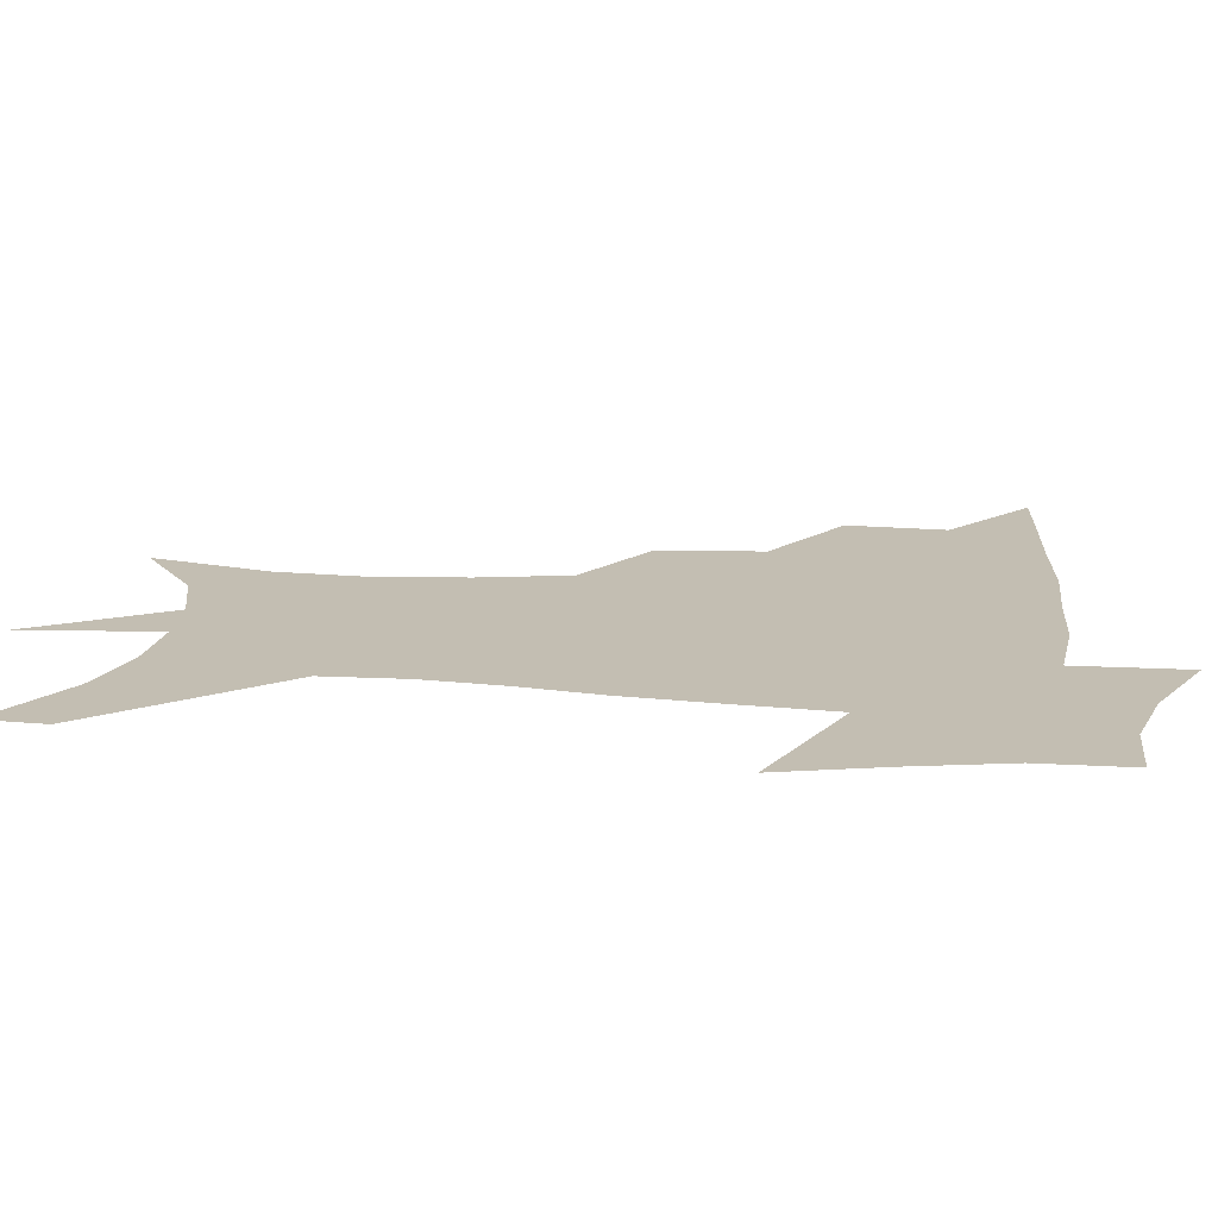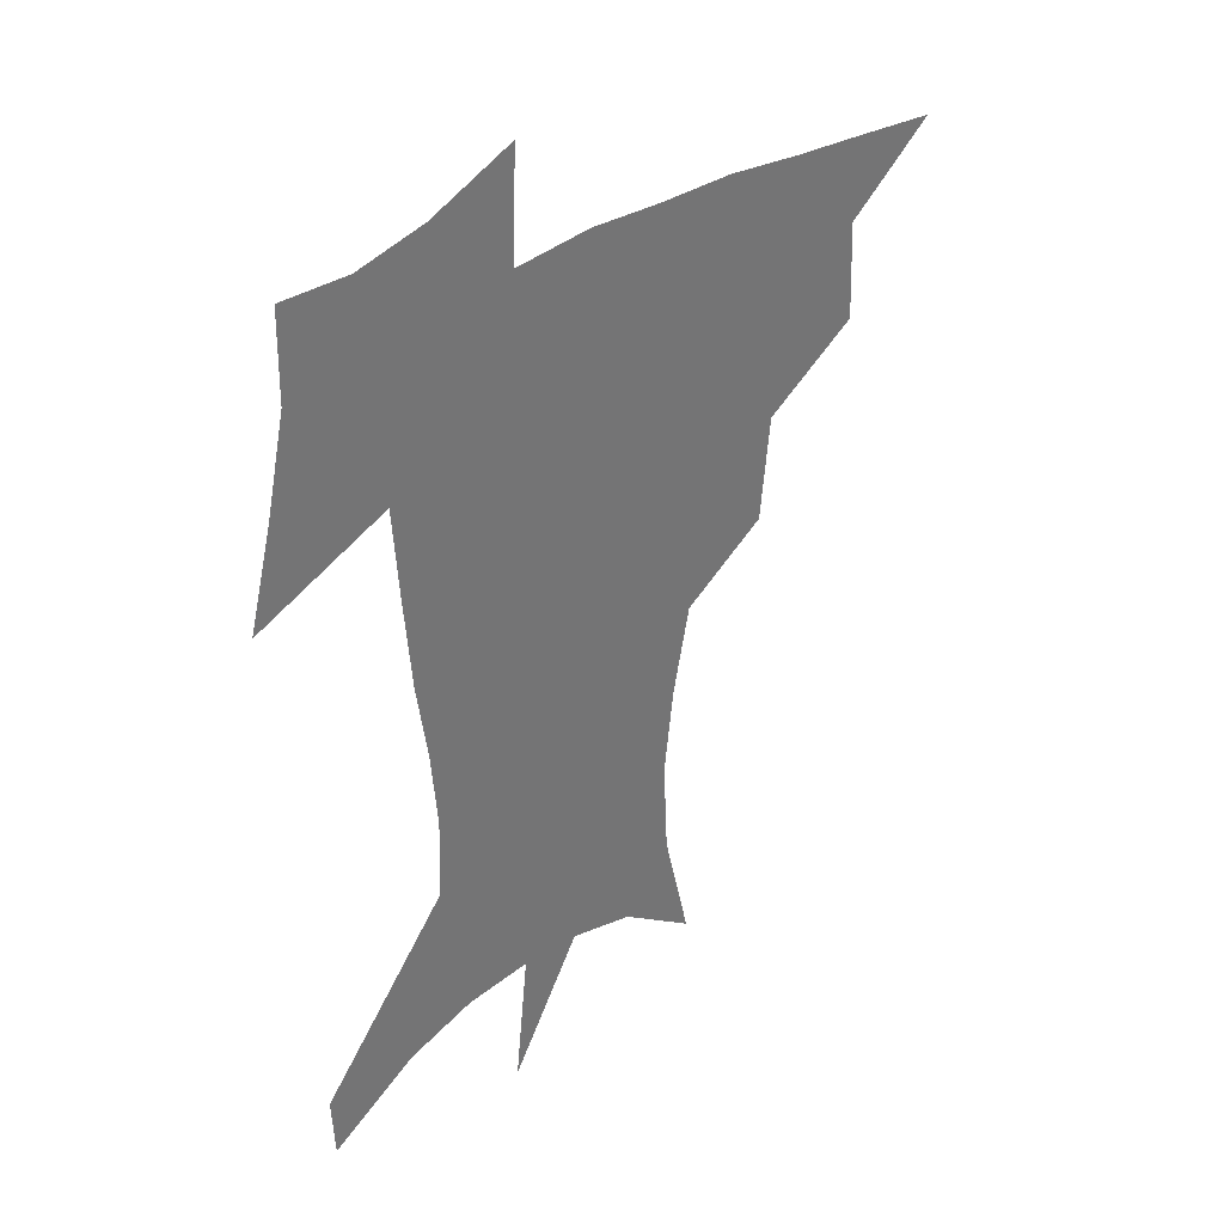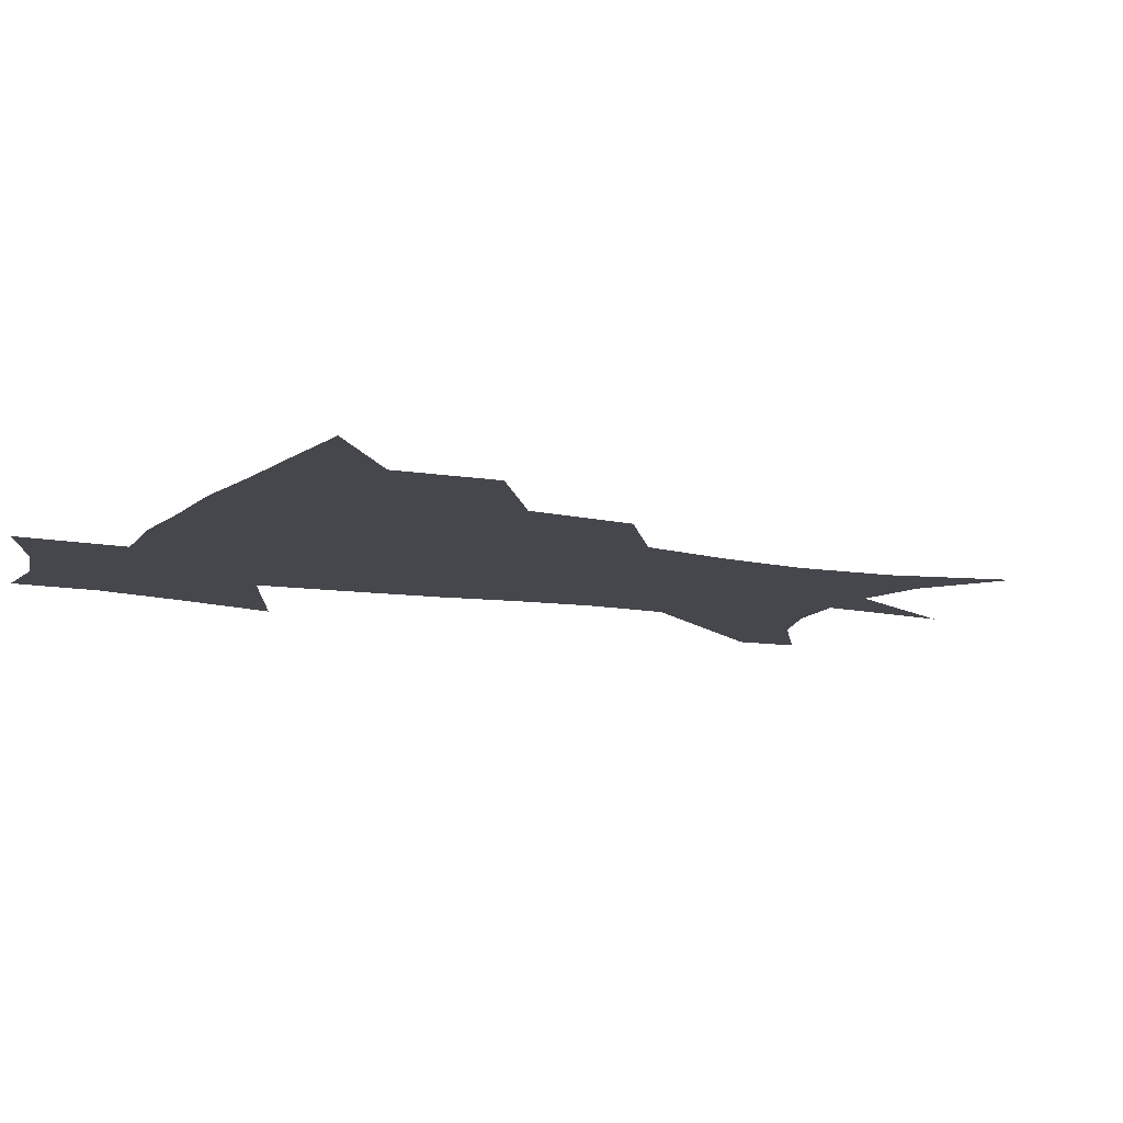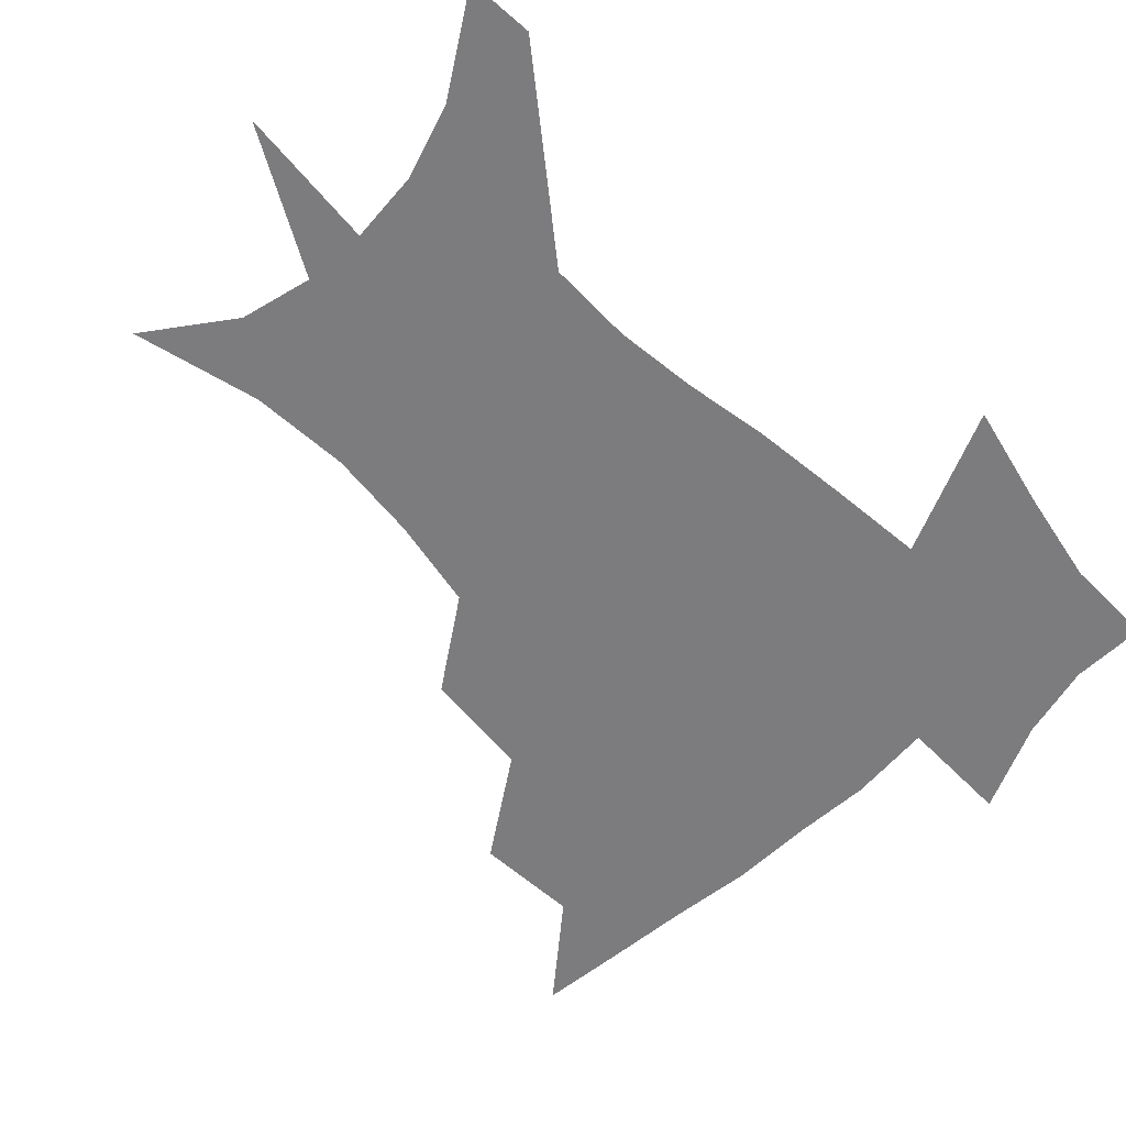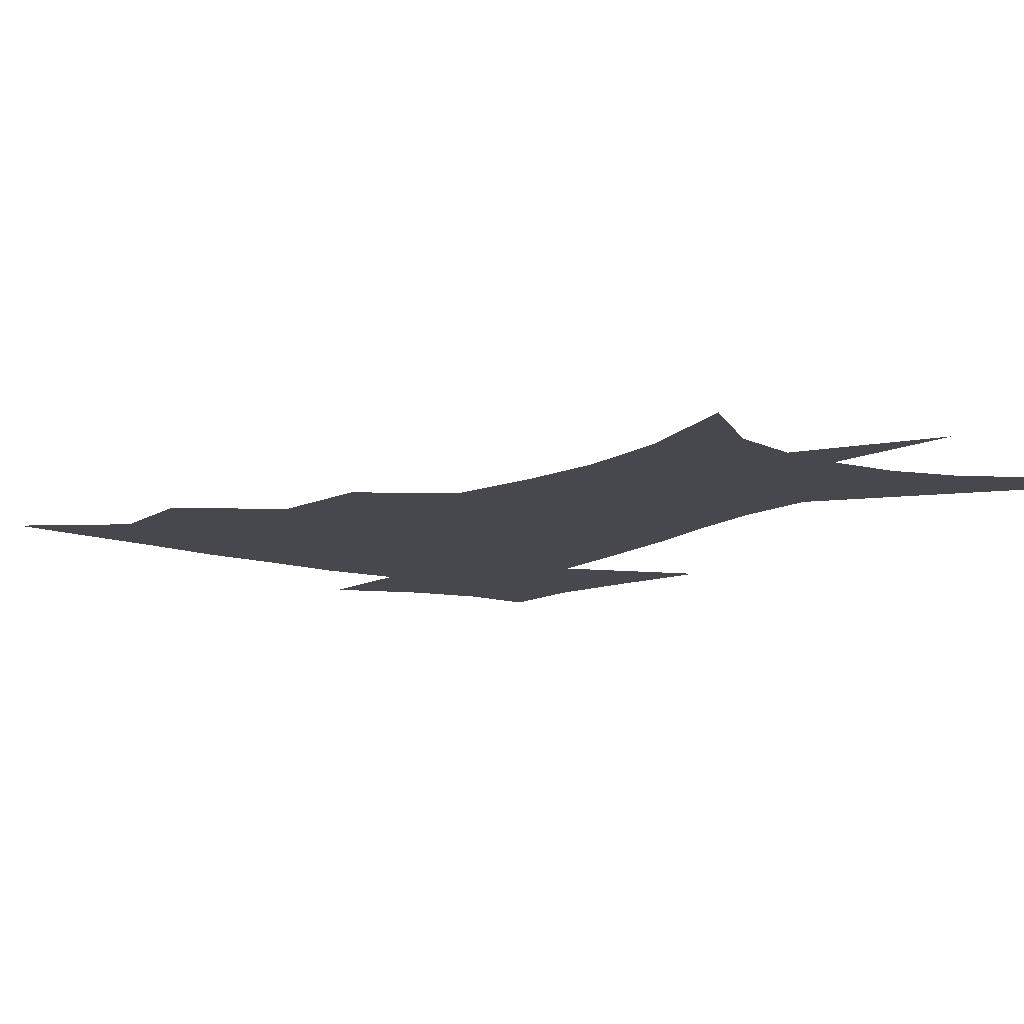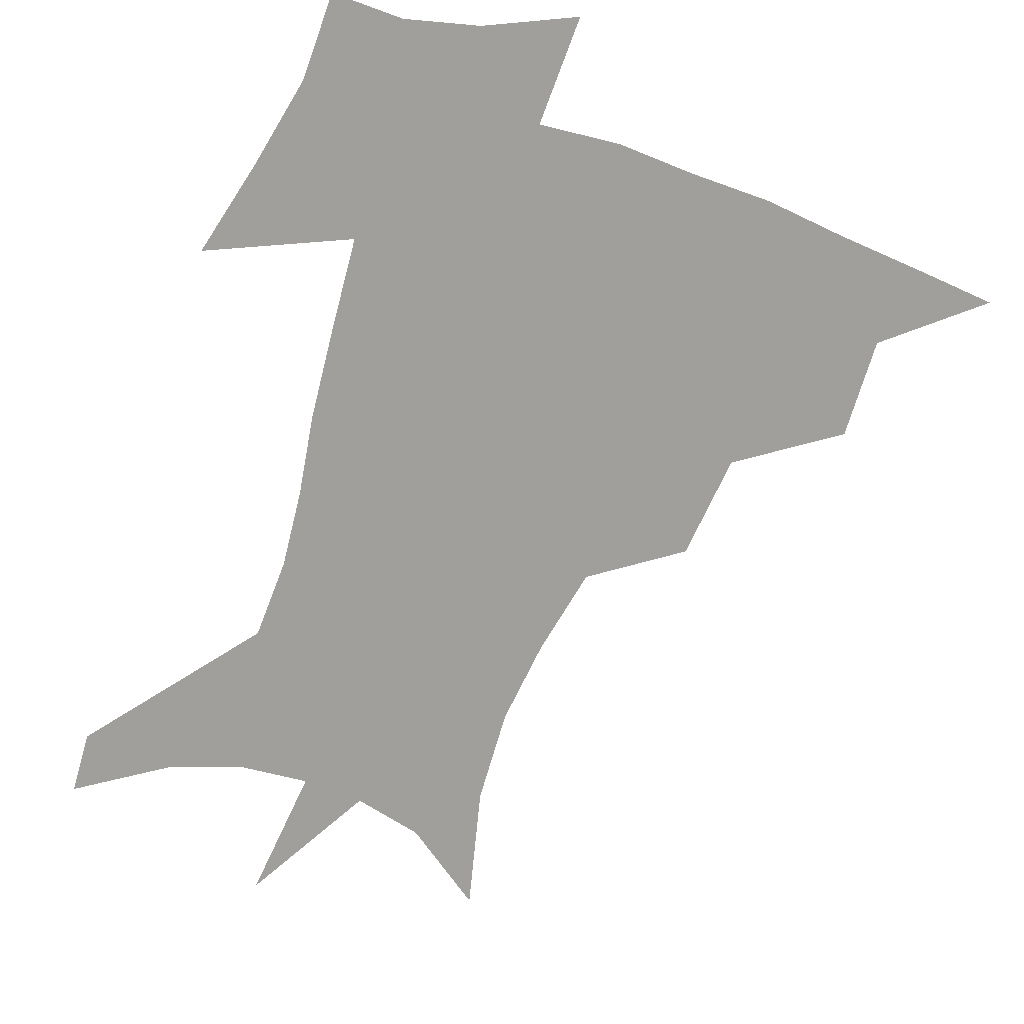
<metadata>
{"format":"obj","ext":"obj","renderer":"f3d","projection":"perspective","resolution":1024,"background":"white","views":[{"elev":17.5,"azim":97.4,"up":"+Z"},{"elev":36.0,"azim":137.9,"up":"+Y"},{"elev":-10.9,"azim":-115.2,"up":"+Z"},{"elev":-58.9,"azim":45.1,"up":"+Z"},{"elev":-11.9,"azim":-36.1,"up":"+Z"},{"elev":-71.2,"azim":161.1,"up":"+Z"}]}
</metadata>
<code>
v 453.9 444.8 0
v 485.6 381.2 0
v 487 417.4 0
v 483.9 447.7 0
v 525.2 318.9 0
v 521.2 357.3 0
v 519.2 391.1 0
v 517.5 421.3 0
v 514.4 450.3 0
v 555.4 153 0
v 565.9 197.6 0
v 567.6 232.7 0
v 563.9 264.3 0
v 557.1 297.1 0
v 552.5 334.5 0
v 549.9 366.9 0
v 548.3 396.4 0
v 546.2 424.2 0
v 543.1 453.6 0
v 584.7 174.4 0
v 588.4 211.8 0
v 587.2 245.5 0
v 584 278 0
v 579.8 308.8 0
v 577.4 341.2 0
v 575.9 370.6 0
v 575.7 399.9 0
v 573.9 426.3 0
v 572.6 454 0
v 609.8 180.5 0
v 608.6 216.2 0
v 606.6 246.2 0
v 604 283.3 0
v 602.2 311.7 0
v 601.4 344.5 0
v 601.2 373.1 0
v 601.6 401.1 0
v 602 427 0
v 600.3 455.6 0
v 637.4 131.9 0
v 632.3 181.7 0
v 628.6 219.2 0
v 626 251 0
v 624.5 283.4 0
v 624.2 315 0
v 625 343.5 0
v 625.7 374.7 0
v 627 400.8 0
v 628.2 426.9 0
v 629.9 453 0
v 628.7 493.1 0
v 657.4 179.4 0
v 649.7 216.2 0
v 645.3 248.2 0
v 645.4 276.9 0
v 646.9 306.4 0
v 649.2 336.2 0
v 650.3 369.4 0
v 652.1 398.9 0
v 653.3 425.4 0
v 656 450.8 0
v 660.6 478.9 0
v 683.3 170.8 0
v 674.6 205 0
v 667.9 235 0
v 666.8 264.9 0
v 669.4 293.9 0
v 673.8 323.4 0
v 676.8 357.9 0
v 679.4 392.4 0
v 678 422.2 0
v 680.3 447.6 0
v 687.1 472.4 0
v 716.8 149.2 0
v 717.9 172.5 0
v 730.3 370.4 0
v 721.1 406.8 0
v 713.8 440.7 0
v 713.2 472.9 0
f 3 4 1
f 6 7 2
f 2 7 3
f 7 8 3
f 3 8 4
f 8 9 4
f 14 15 5
f 5 15 6
f 15 16 6
f 6 16 7
f 16 17 7
f 7 17 8
f 17 18 8
f 8 18 9
f 18 19 9
f 10 20 11
f 20 21 11
f 11 21 12
f 21 22 12
f 12 22 13
f 22 23 13
f 13 23 14
f 23 24 14
f 14 24 15
f 24 25 15
f 15 25 16
f 25 26 16
f 16 26 17
f 26 27 17
f 17 27 18
f 27 28 18
f 18 28 19
f 28 29 19
f 20 30 21
f 30 31 21
f 21 31 22
f 31 32 22
f 22 32 23
f 32 33 23
f 23 33 24
f 33 34 24
f 24 34 25
f 34 35 25
f 25 35 26
f 35 36 26
f 26 36 27
f 36 37 27
f 27 37 28
f 37 38 28
f 28 38 29
f 38 39 29
f 40 41 30
f 30 41 31
f 41 42 31
f 31 42 32
f 42 43 32
f 32 43 33
f 43 44 33
f 33 44 34
f 44 45 34
f 34 45 35
f 45 46 35
f 35 46 36
f 46 47 36
f 36 47 37
f 47 48 37
f 37 48 38
f 48 49 38
f 38 49 39
f 49 50 39
f 41 52 42
f 52 53 42
f 42 53 43
f 53 54 43
f 43 54 44
f 54 55 44
f 44 55 45
f 55 56 45
f 45 56 46
f 56 57 46
f 46 57 47
f 57 58 47
f 47 58 48
f 58 59 48
f 48 59 49
f 59 60 49
f 49 60 50
f 60 61 50
f 50 61 51
f 61 62 51
f 52 63 53
f 63 64 53
f 53 64 54
f 64 65 54
f 54 65 55
f 65 66 55
f 55 66 56
f 66 67 56
f 56 67 57
f 67 68 57
f 57 68 58
f 68 69 58
f 58 69 59
f 69 70 59
f 59 70 60
f 70 71 60
f 60 71 61
f 71 72 61
f 61 72 62
f 72 73 62
f 63 74 64
f 74 75 64
f 64 75 65
f 70 76 71
f 76 77 71
f 71 77 72
f 77 78 72
f 72 78 73
f 78 79 73

</code>
